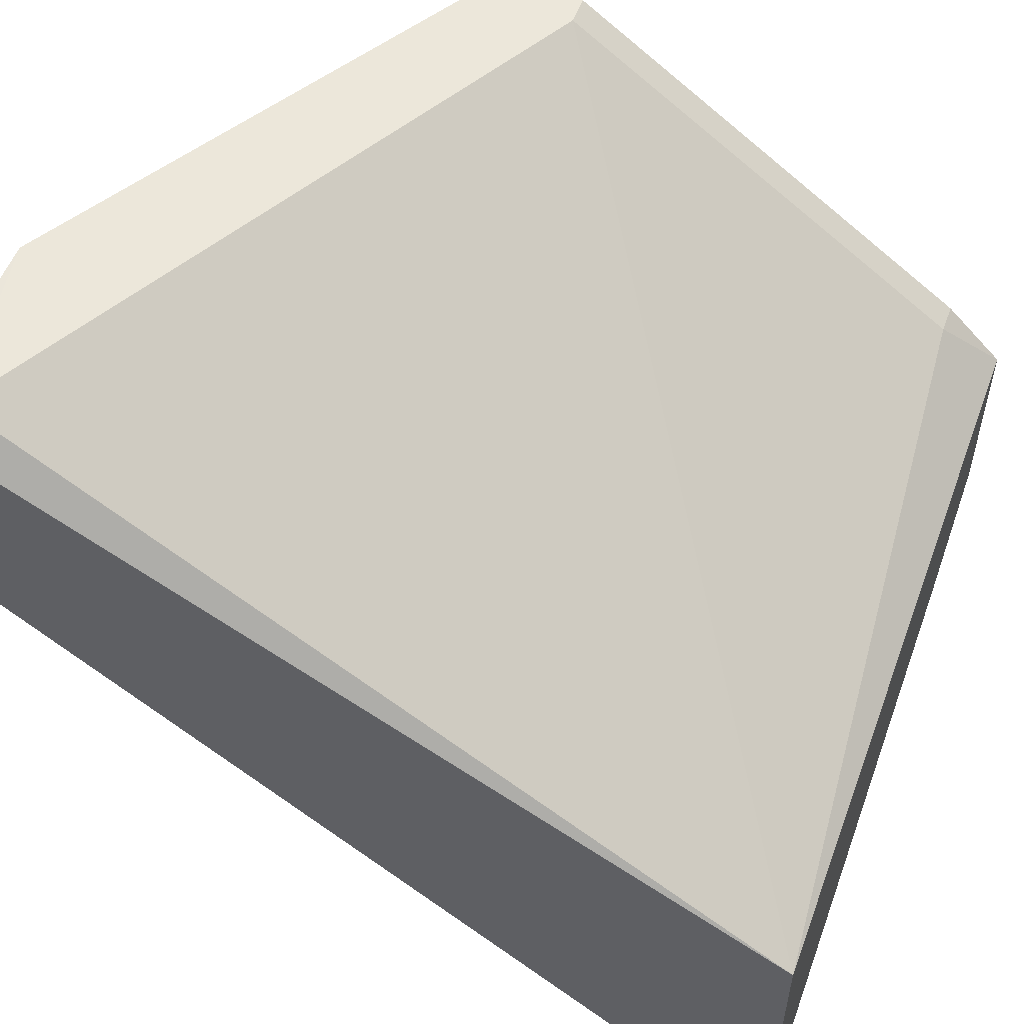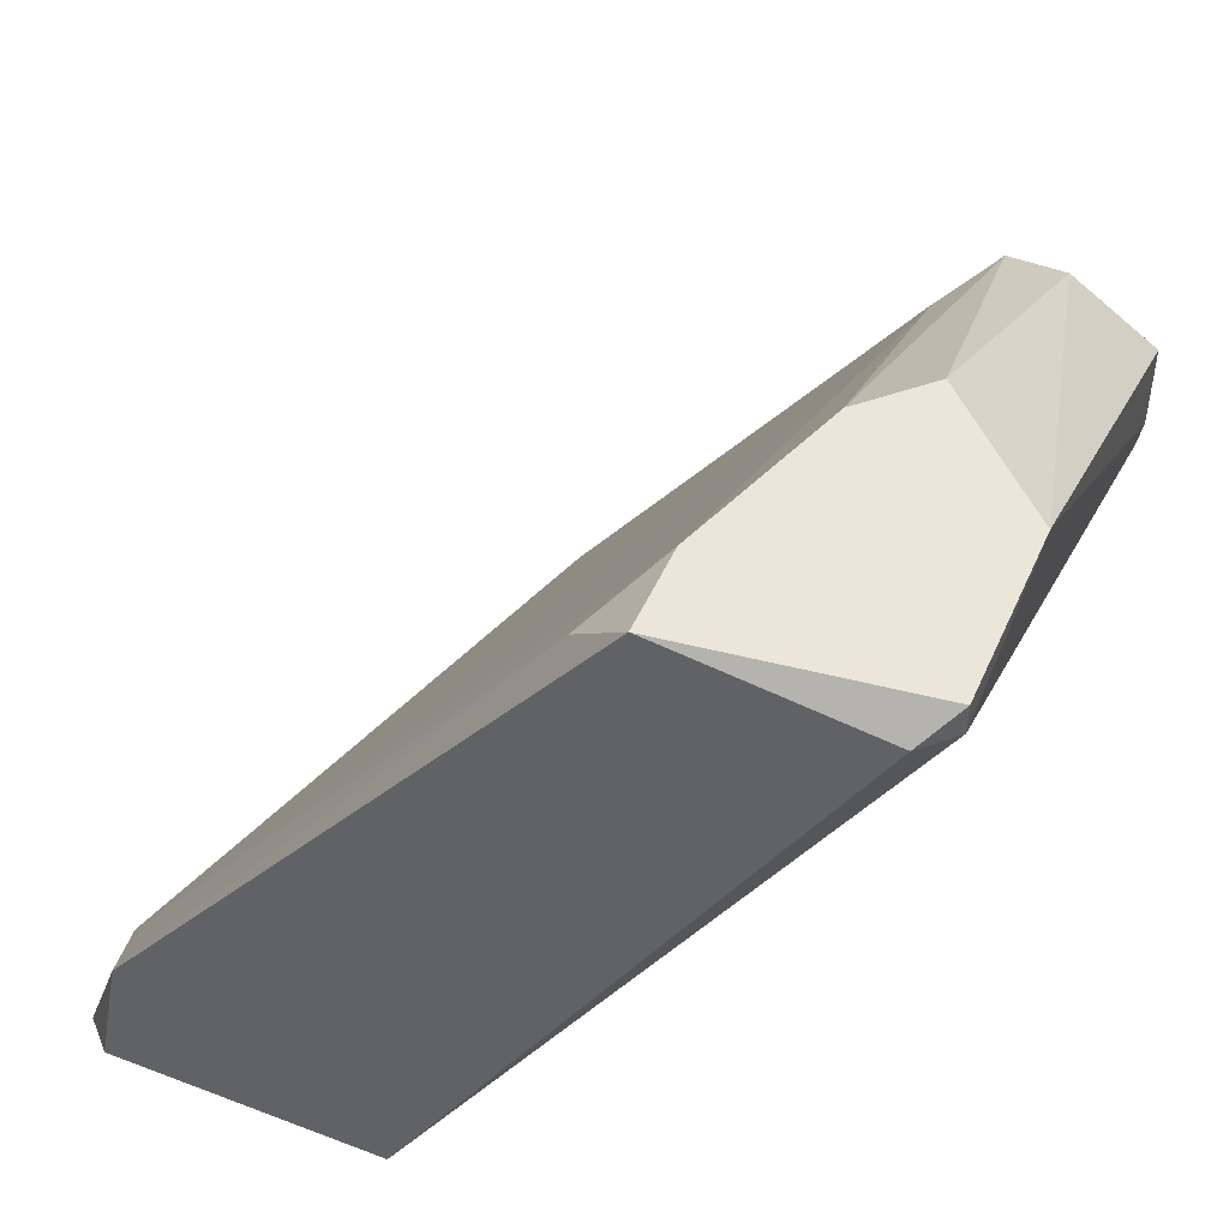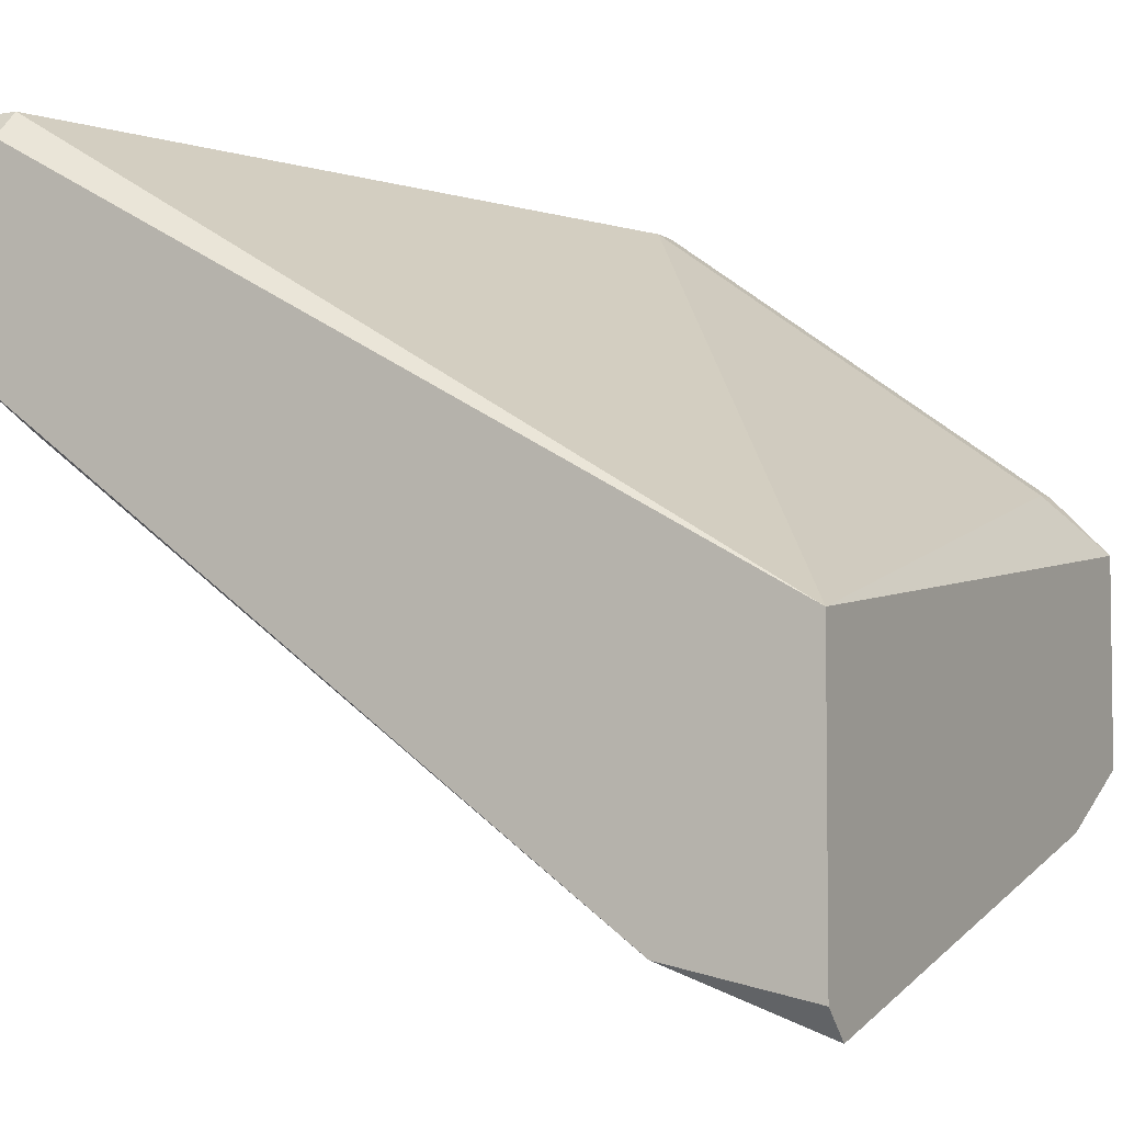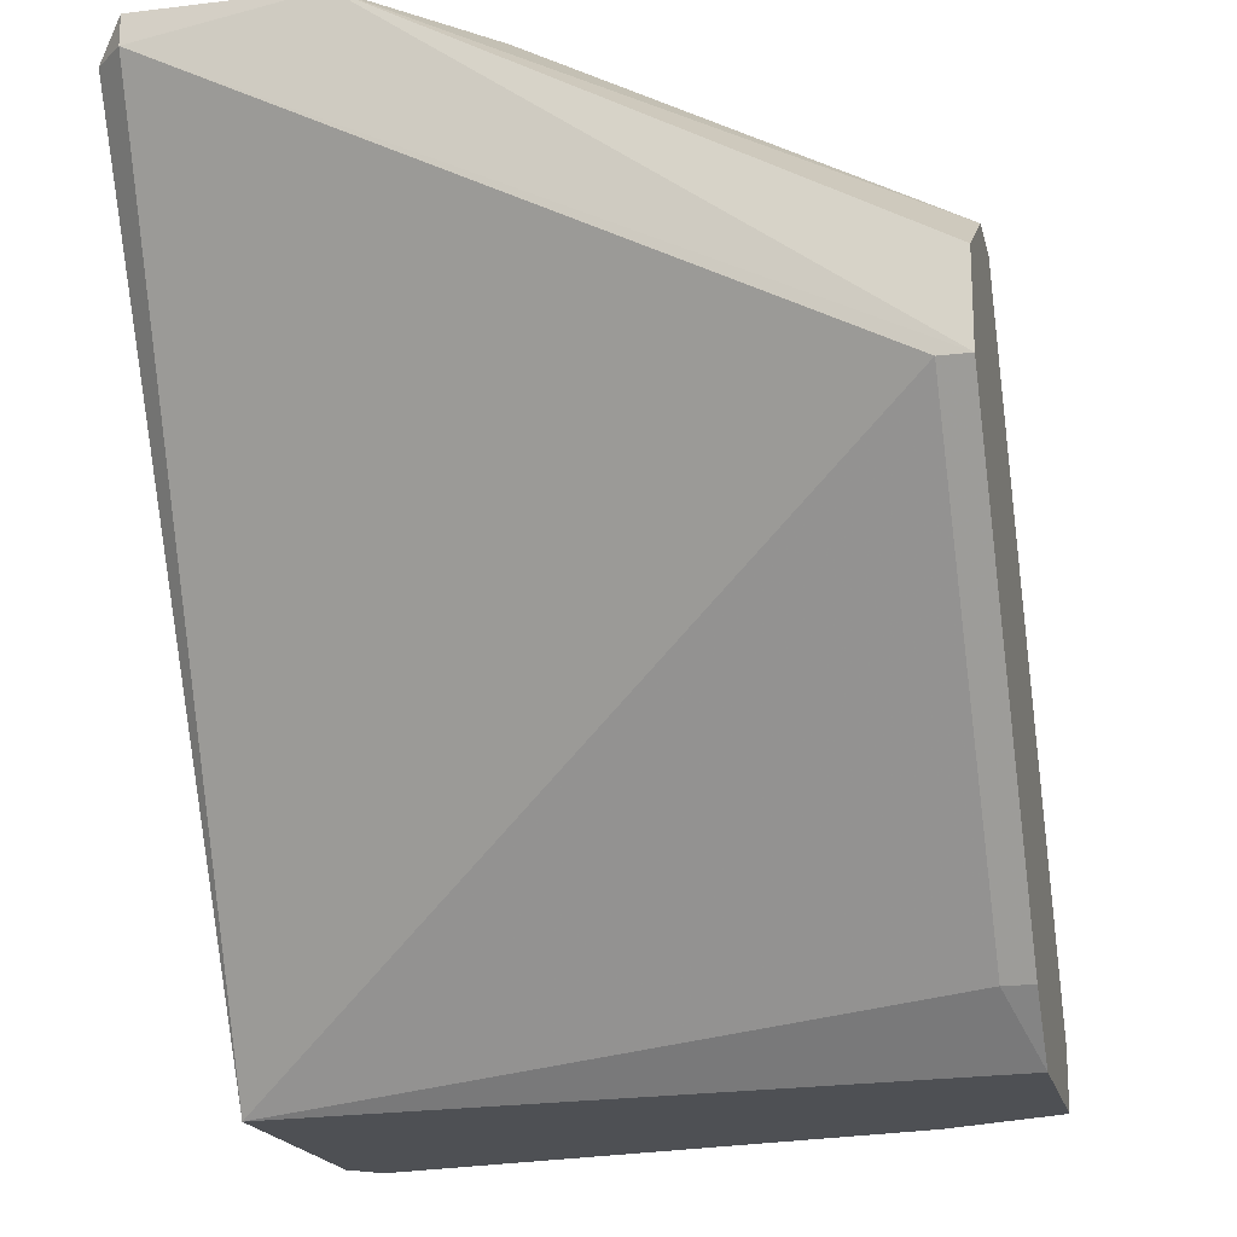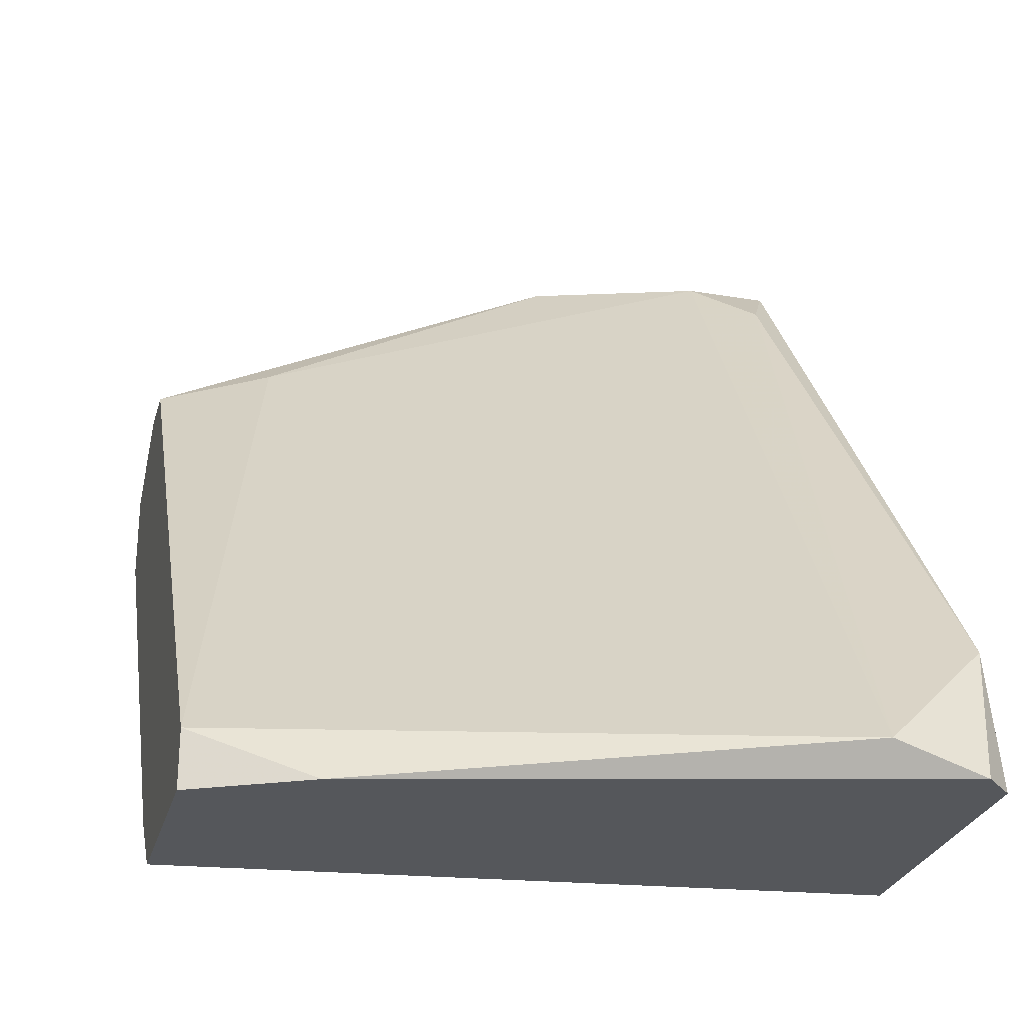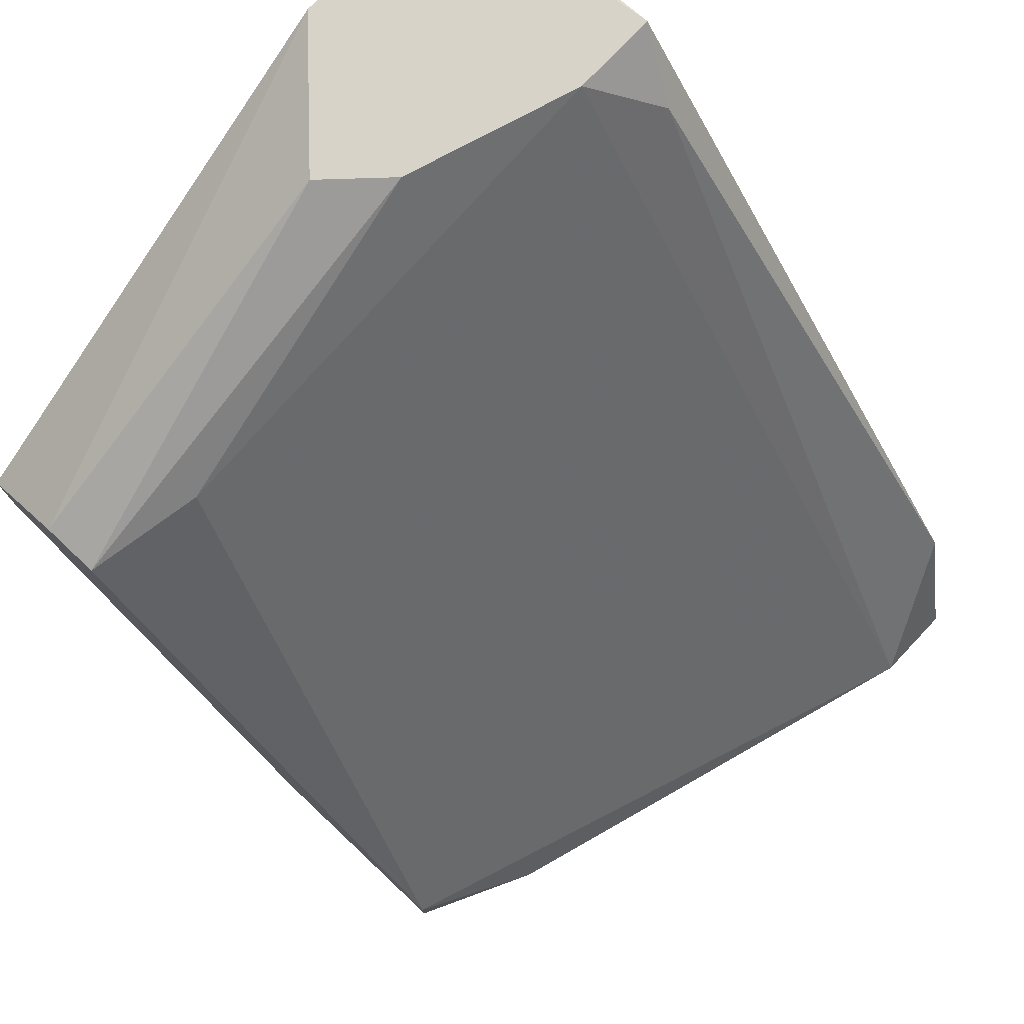
<metadata>
{"format":"obj","ext":"obj","renderer":"f3d","projection":"perspective","resolution":1024,"background":"white","views":[{"elev":54.8,"azim":-69.4,"up":"+Z"},{"elev":47.9,"azim":-66.8,"up":"+Y"},{"elev":-4.5,"azim":-61.8,"up":"+Z"},{"elev":-18.7,"azim":12.9,"up":"+Y"},{"elev":-26.9,"azim":165.3,"up":"+Y"},{"elev":76.9,"azim":133.3,"up":"+Y"}]}
</metadata>
<code>
v 0.002089 0.003812 -0.008924
v 0.002089 0.003812 -0.01264
v 0.002089 0.0123 -0.002554
v 0.002089 0.01389 -0.002554
v 0.002089 0.01495 -0.005208
v 0.002089 0.01495 -0.004148
v 0.002089 0.004874 -0.007864
v 0.002089 0.004874 -0.01264
v -0.01012 0.003812 -0.01635
v -0.01012 0.01761 -0.007331
v -0.01012 0.01814 -0.002024
v -0.01012 0.01867 -0.002024
v -0.005872 0.01867 -0.005208
v -0.009056 0.01867 -0.006269
v 0.001558 0.0123 -0.002554
v 0.001558 0.004874 -0.007864
v -0.01065 0.003812 -0.01051
v -0.01065 0.003812 -0.01582
v -0.01065 0.006467 -0.01529
v -0.01065 0.01814 -0.002554
v -0.01065 0.01867 -0.006269
v -3.4e-05 0.003812 -0.0137
v -3.4e-05 0.01549 -0.00574
v -0.006933 0.01867 -0.002024
v -0.004808 0.01867 -0.004148
v -0.008525 0.004343 -0.01635
f 11 15 3
f 12 24 21
f 19 17 21
f 5 7 8
f 22 26 8
f 21 24 13
f 17 22 1
f 8 7 1
f 7 5 4
f 22 17 18
f 17 19 18
f 24 12 11
f 17 15 11
f 21 13 14
f 12 21 20
f 21 17 20
f 11 12 20
f 17 11 20
f 5 8 23
f 8 26 23
f 13 5 23
f 26 14 23
f 14 13 23
f 13 24 25
f 5 13 25
f 24 4 6
f 4 5 6
f 25 24 6
f 5 25 6
f 22 8 2
f 1 22 2
f 8 1 2
f 7 15 16
f 15 17 16
f 17 1 16
f 1 7 16
f 19 21 10
f 26 19 10
f 21 14 10
f 14 26 10
f 26 22 9
f 19 26 9
f 22 18 9
f 18 19 9
f 15 7 3
f 4 24 3
f 7 4 3
f 24 11 3

</code>
